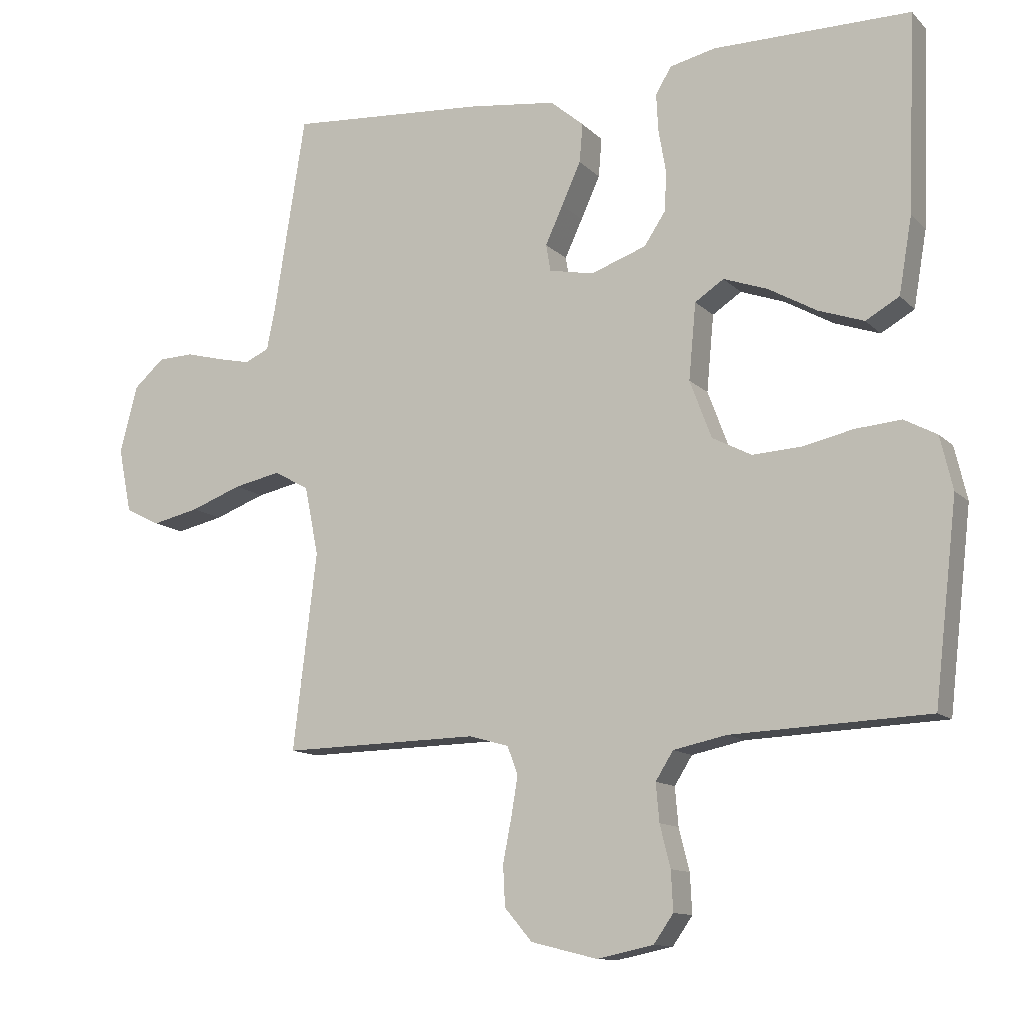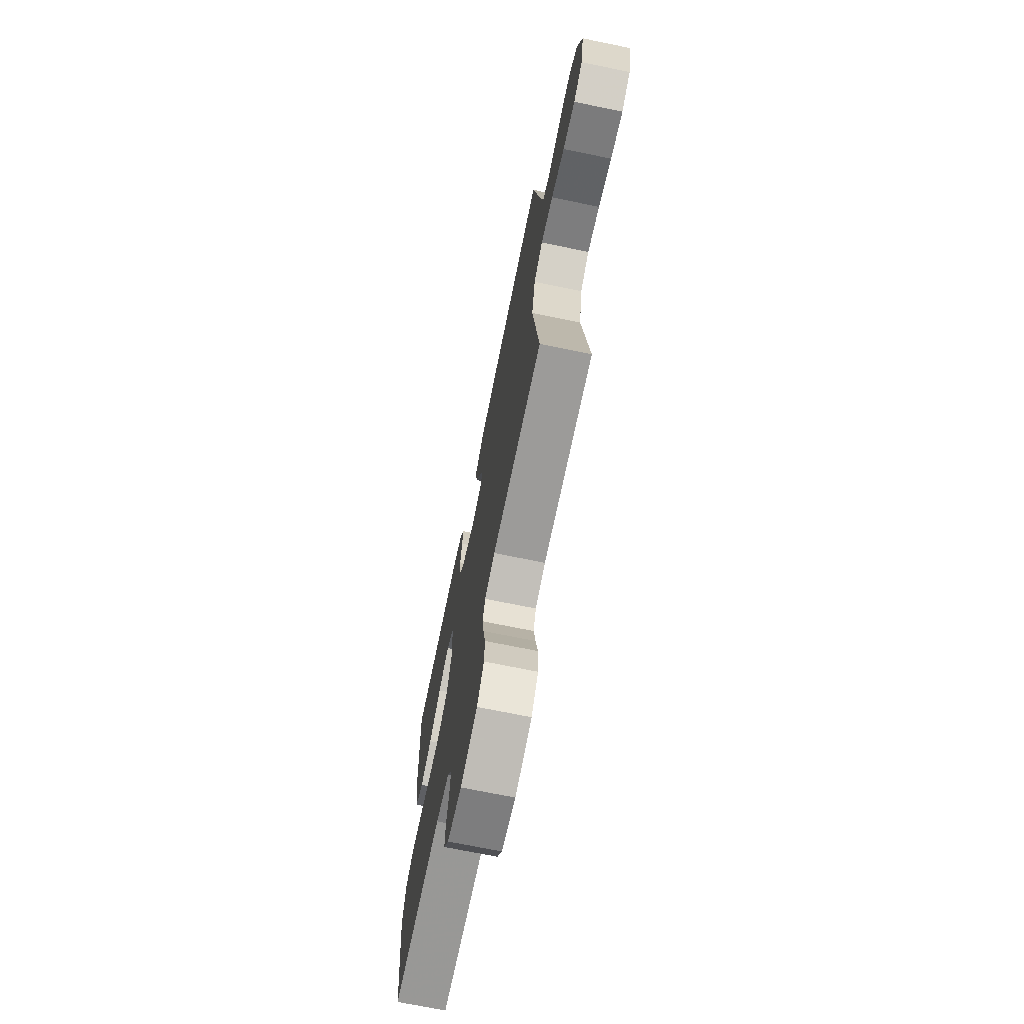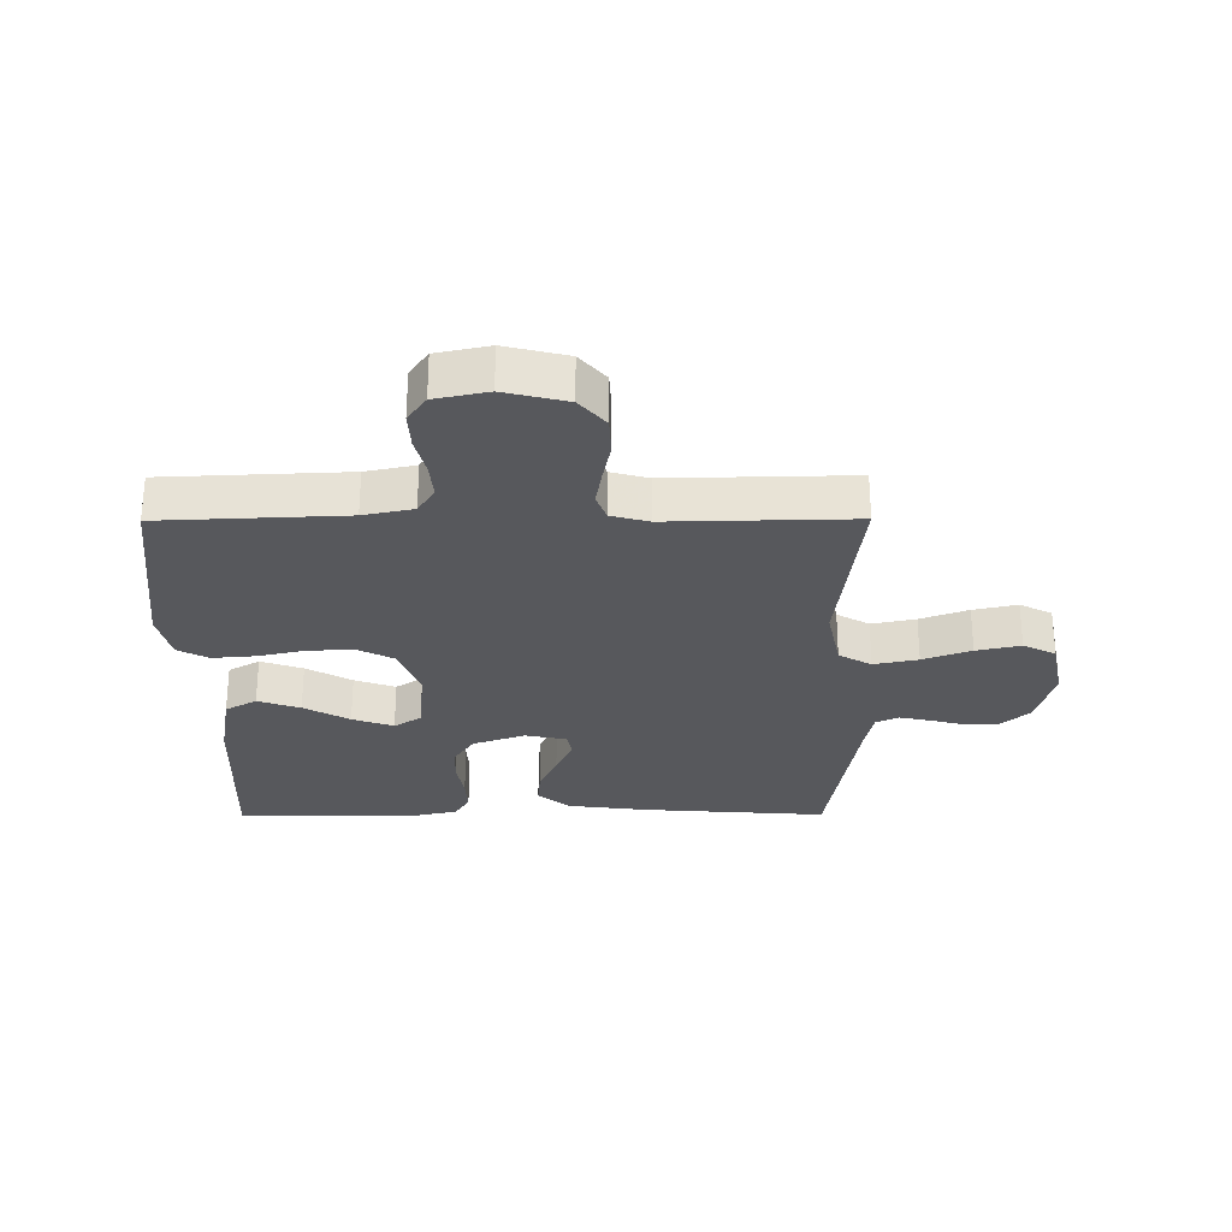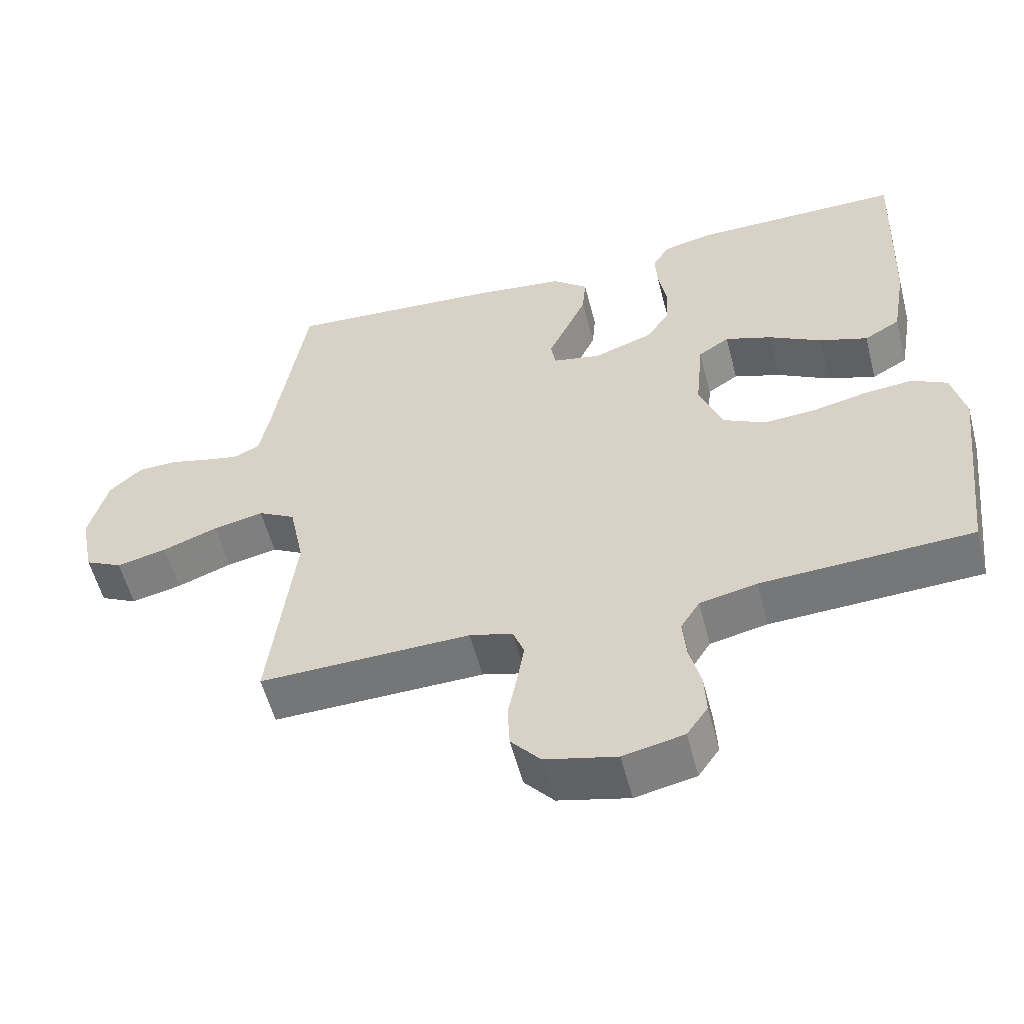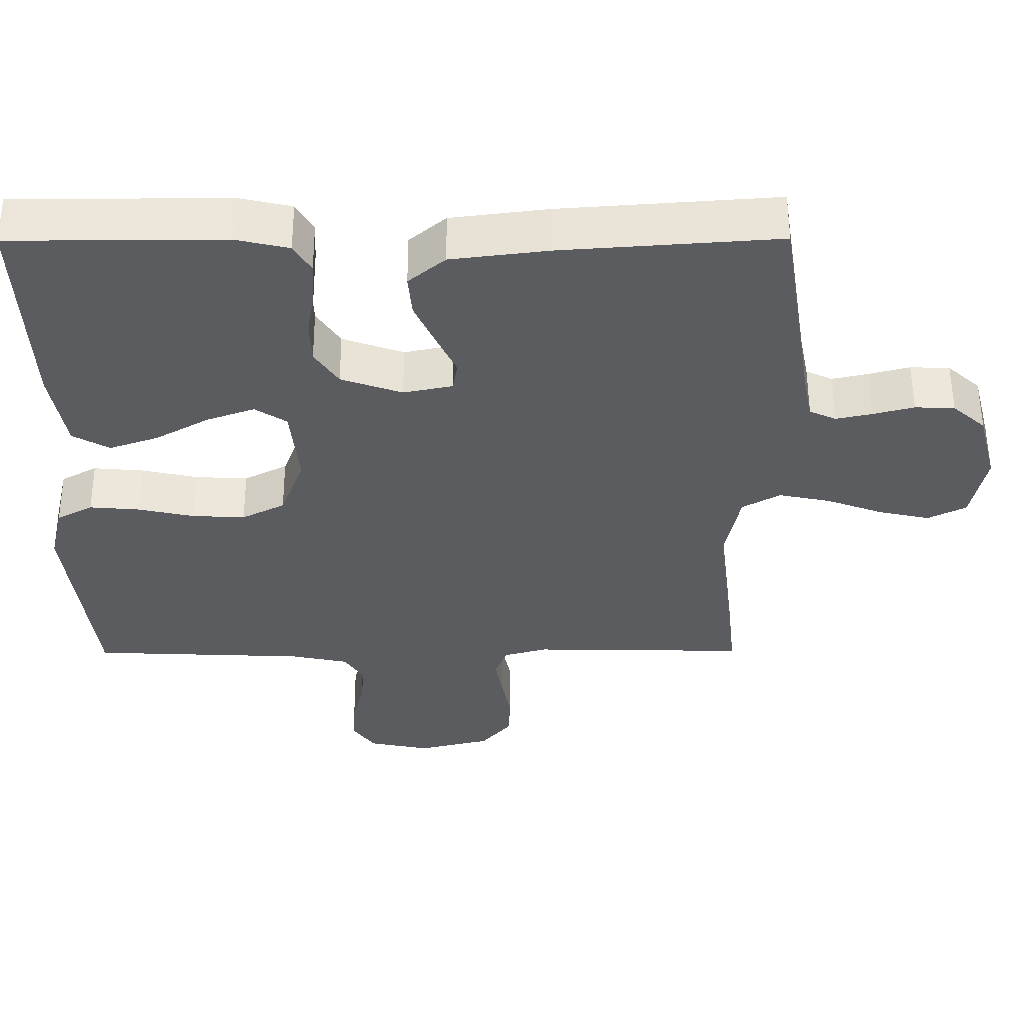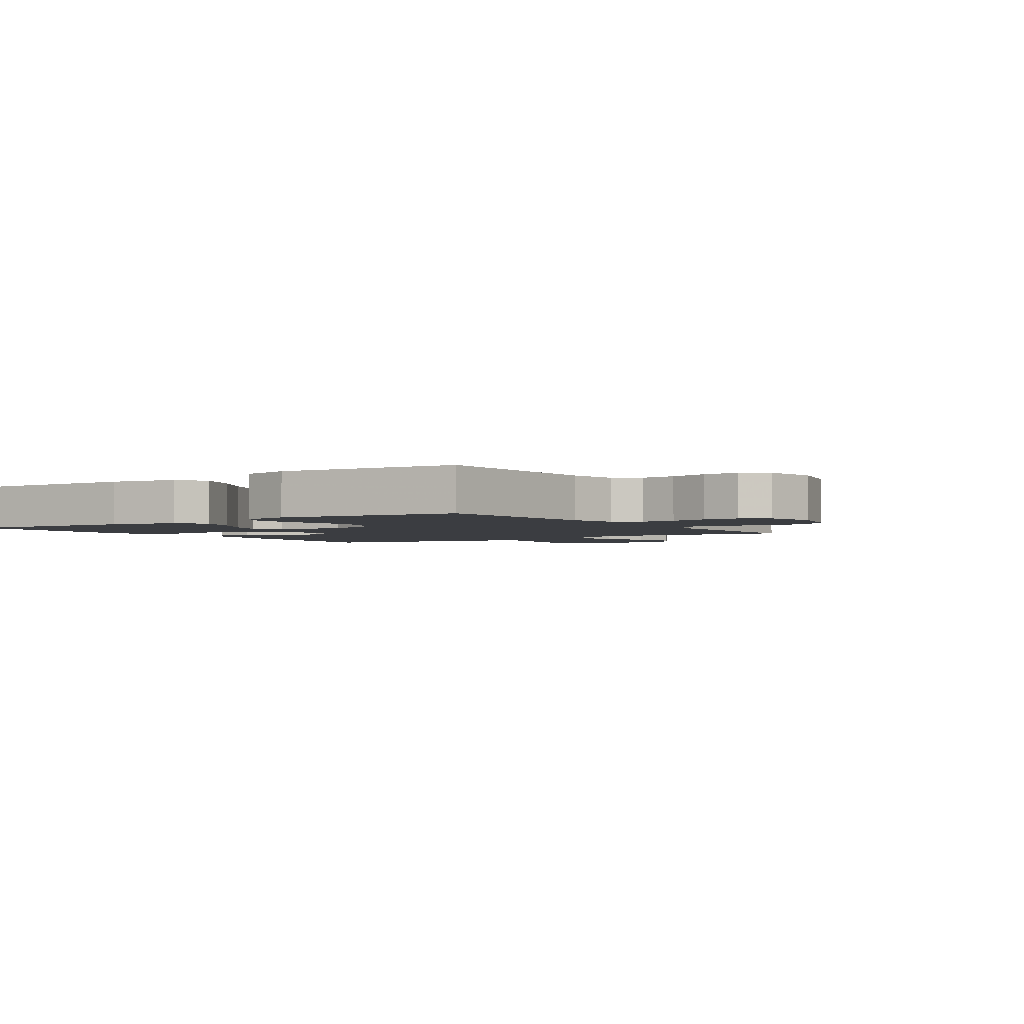
<metadata>
{"format":"obj","ext":"obj","renderer":"f3d","projection":"perspective","resolution":1024,"background":"white","views":[{"elev":-12.0,"azim":26.1,"up":"+Z"},{"elev":-71.0,"azim":-101.6,"up":"+Z"},{"elev":-28.4,"azim":-179.7,"up":"+Y"},{"elev":-56.3,"azim":14.5,"up":"+Z"},{"elev":55.5,"azim":179.8,"up":"+Z"},{"elev":-2.6,"azim":124.1,"up":"+Y"}]}
</metadata>
<code>
v 0.5 0.07 0.5
v 0.488 0.07 0.2
v 0.468 0.07 0.084
v 0.417 0.07 0.055
v 0.348 0.07 0.079
v 0.274 0.07 0.121
v 0.207 0.07 0.145
v 0.163 0.07 0.116
v 0.152 0.07 0
v 0.185 0.07 -0.088
v 0.245 0.07 -0.119
v 0.319 0.07 -0.115
v 0.396 0.07 -0.098
v 0.466 0.07 -0.092
v 0.516 0.07 -0.119
v 0.535 0.07 -0.2
v 0.5 0.07 -0.5
v 0.2 0.07 -0.513
v 0.119 0.07 -0.53
v 0.092 0.07 -0.573
v 0.097 0.07 -0.631
v 0.113 0.07 -0.695
v 0.116 0.07 -0.755
v 0.086 0.07 -0.798
v 0 0.07 -0.816
v -0.101 0.07 -0.791
v -0.143 0.07 -0.742
v -0.146 0.07 -0.68
v -0.133 0.07 -0.614
v -0.123 0.07 -0.554
v -0.139 0.07 -0.511
v -0.2 0.07 -0.494
v -0.5 0.07 -0.5
v -0.464 0.07 -0.2
v -0.485 0.07 -0.096
v -0.538 0.07 -0.066
v -0.61 0.07 -0.081
v -0.688 0.07 -0.11
v -0.76 0.07 -0.126
v -0.813 0.07 -0.099
v -0.833 0.07 0
v -0.806 0.07 0.102
v -0.76 0.07 0.143
v -0.705 0.07 0.145
v -0.648 0.07 0.13
v -0.598 0.07 0.119
v -0.561 0.07 0.136
v -0.548 0.07 0.2
v -0.5 0.07 0.5
v -0.2 0.07 0.478
v -0.065 0.07 0.461
v -0.014 0.07 0.418
v -0.019 0.07 0.359
v -0.048 0.07 0.295
v -0.075 0.07 0.237
v -0.068 0.07 0.196
v 0 0.07 0.182
v 0.085 0.07 0.212
v 0.118 0.07 0.262
v 0.12 0.07 0.323
v 0.109 0.07 0.387
v 0.106 0.07 0.444
v 0.13 0.07 0.484
v 0.2 0.07 0.5
v 0.5 0 0.5
v 0.488 0 0.2
v 0.468 0 0.084
v 0.417 0 0.055
v 0.348 0 0.079
v 0.274 0 0.121
v 0.207 0 0.145
v 0.163 0 0.116
v 0.152 0 0
v 0.185 0 -0.088
v 0.245 0 -0.119
v 0.319 0 -0.115
v 0.396 0 -0.098
v 0.466 0 -0.092
v 0.516 0 -0.119
v 0.535 0 -0.2
v 0.5 0 -0.5
v 0.2 0 -0.513
v 0.119 0 -0.53
v 0.092 0 -0.573
v 0.097 0 -0.631
v 0.113 0 -0.695
v 0.116 0 -0.755
v 0.086 0 -0.798
v 0 0 -0.816
v -0.101 0 -0.791
v -0.143 0 -0.742
v -0.146 0 -0.68
v -0.133 0 -0.614
v -0.123 0 -0.554
v -0.139 0 -0.511
v -0.2 0 -0.494
v -0.5 0 -0.5
v -0.464 0 -0.2
v -0.485 0 -0.096
v -0.538 0 -0.066
v -0.61 0 -0.081
v -0.688 0 -0.11
v -0.76 0 -0.126
v -0.813 0 -0.099
v -0.833 0 0
v -0.806 0 0.102
v -0.76 0 0.143
v -0.705 0 0.145
v -0.648 0 0.13
v -0.598 0 0.119
v -0.561 0 0.136
v -0.548 0 0.2
v -0.5 0 0.5
v -0.2 0 0.478
v -0.065 0 0.461
v -0.014 0 0.418
v -0.019 0 0.359
v -0.048 0 0.295
v -0.075 0 0.237
v -0.068 0 0.196
v 0 0 0.182
v 0.085 0 0.212
v 0.118 0 0.262
v 0.12 0 0.323
v 0.109 0 0.387
v 0.106 0 0.444
v 0.13 0 0.484
v 0.2 0 0.5
f 4 5 6
f 3 4 6
f 2 3 6
f 1 2 6
f 64 1 6
f 63 64 6
f 62 63 6
f 61 62 6
f 60 61 6
f 59 60 6 7
f 58 59 7 8
f 57 58 8 9
f 56 57 9 10
f 53 54 55
f 52 53 55
f 51 52 55
f 50 51 55
f 49 50 55
f 48 49 55
f 47 48 55 56
f 46 47 56 10
f 43 44 45
f 42 43 45
f 41 42 45
f 40 41 45
f 39 40 45
f 38 39 45
f 37 38 45
f 36 37 45 46
f 46 10 11
f 36 46 11
f 35 36 11
f 32 33 34
f 34 35 11
f 32 34 11
f 31 32 11
f 27 28 29
f 26 27 29
f 25 26 29
f 24 25 29
f 23 24 29
f 22 23 29
f 21 22 29
f 20 21 29 30
f 31 11 12
f 30 31 12
f 20 30 12
f 19 20 12
f 16 17 18
f 16 18 19
f 15 16 19
f 14 15 19
f 13 14 19
f 12 13 19
f 70 69 68
f 70 68 67
f 70 67 66
f 70 66 65
f 70 65 128
f 70 128 127
f 70 127 126
f 70 126 125
f 70 125 124
f 71 70 124 123
f 72 71 123 122
f 73 72 122 121
f 74 73 121 120
f 119 118 117
f 119 117 116
f 119 116 115
f 119 115 114
f 119 114 113
f 119 113 112
f 120 119 112 111
f 74 120 111 110
f 109 108 107
f 109 107 106
f 109 106 105
f 109 105 104
f 109 104 103
f 109 103 102
f 109 102 101
f 110 109 101 100
f 75 74 110
f 75 110 100
f 75 100 99
f 98 97 96
f 75 99 98
f 75 98 96
f 75 96 95
f 93 92 91
f 93 91 90
f 93 90 89
f 93 89 88
f 93 88 87
f 93 87 86
f 93 86 85
f 94 93 85 84
f 76 75 95
f 76 95 94
f 76 94 84
f 76 84 83
f 82 81 80
f 83 82 80
f 83 80 79
f 83 79 78
f 83 78 77
f 83 77 76
f 1 65 66 2
f 2 66 67 3
f 3 67 68 4
f 4 68 69 5
f 5 69 70 6
f 6 70 71 7
f 7 71 72 8
f 8 72 73 9
f 9 73 74 10
f 10 74 75 11
f 11 75 76 12
f 12 76 77 13
f 13 77 78 14
f 14 78 79 15
f 15 79 80 16
f 16 80 81 17
f 17 81 82 18
f 18 82 83 19
f 19 83 84 20
f 20 84 85 21
f 21 85 86 22
f 22 86 87 23
f 23 87 88 24
f 24 88 89 25
f 25 89 90 26
f 26 90 91 27
f 27 91 92 28
f 28 92 93 29
f 29 93 94 30
f 30 94 95 31
f 31 95 96 32
f 32 96 97 33
f 33 97 98 34
f 34 98 99 35
f 35 99 100 36
f 36 100 101 37
f 37 101 102 38
f 38 102 103 39
f 39 103 104 40
f 40 104 105 41
f 41 105 106 42
f 42 106 107 43
f 43 107 108 44
f 44 108 109 45
f 45 109 110 46
f 46 110 111 47
f 47 111 112 48
f 48 112 113 49
f 49 113 114 50
f 50 114 115 51
f 51 115 116 52
f 52 116 117 53
f 53 117 118 54
f 54 118 119 55
f 55 119 120 56
f 56 120 121 57
f 57 121 122 58
f 58 122 123 59
f 59 123 124 60
f 60 124 125 61
f 61 125 126 62
f 62 126 127 63
f 63 127 128 64
f 64 128 65 1

</code>
